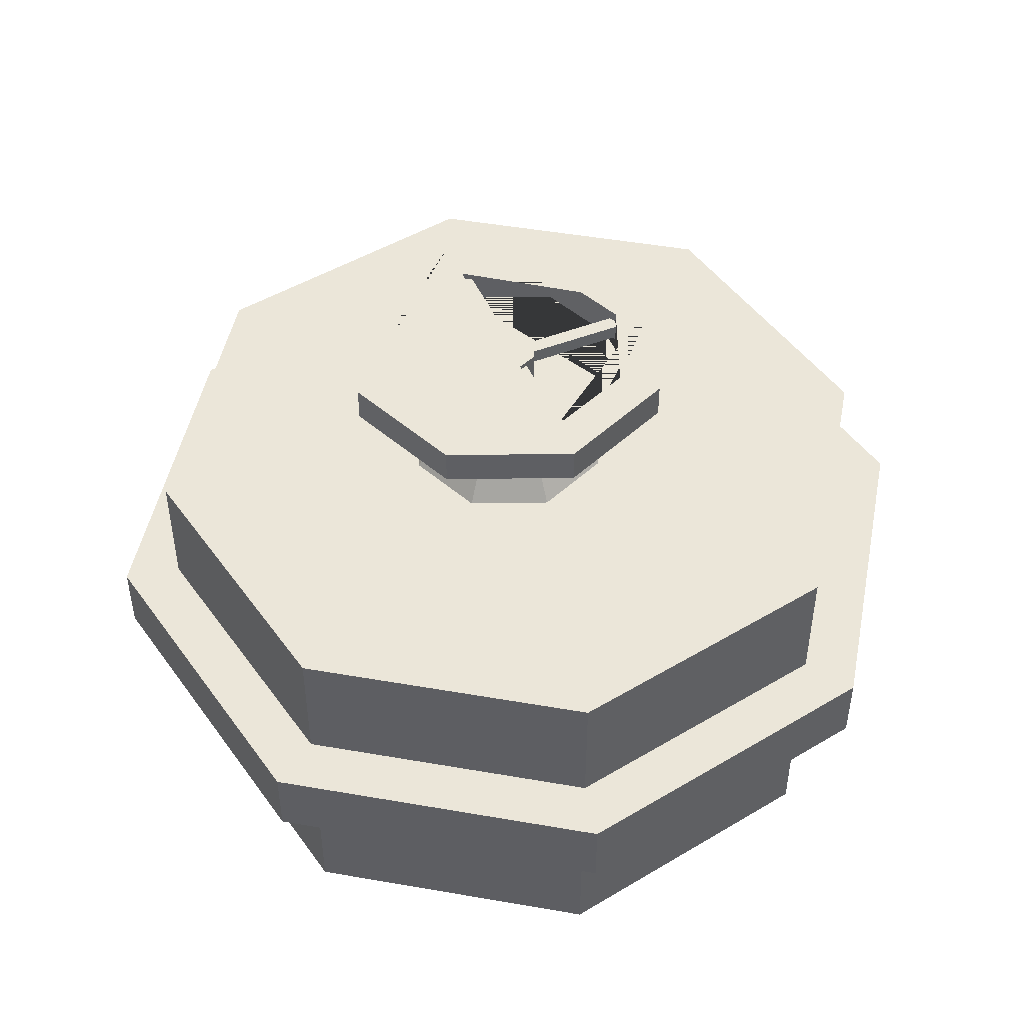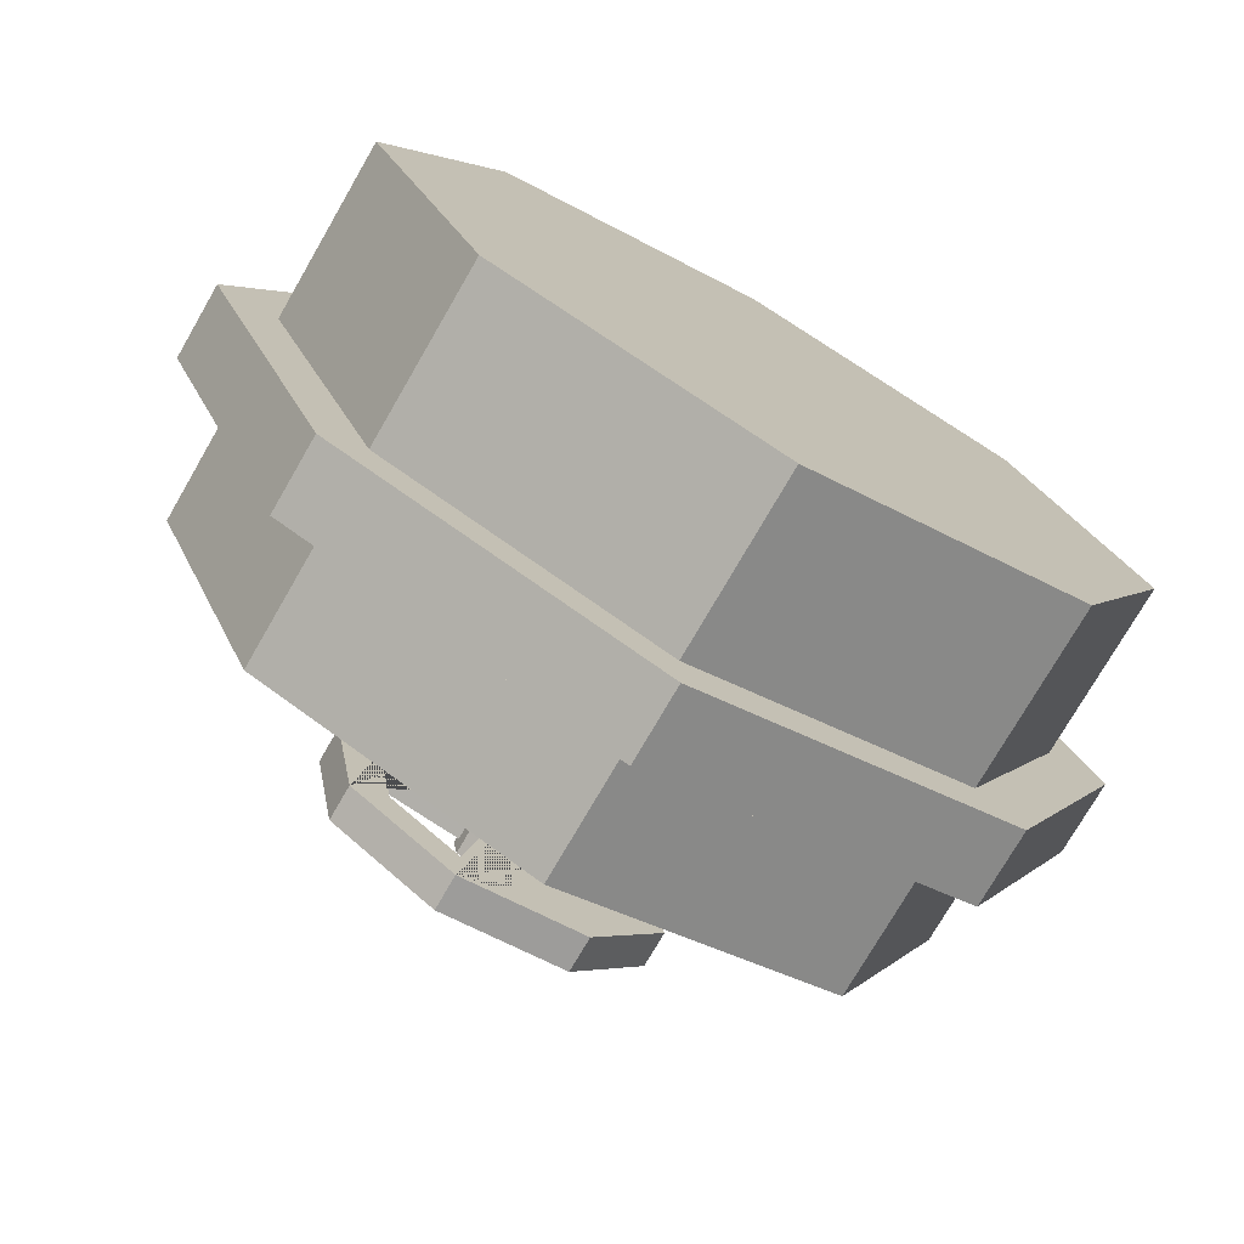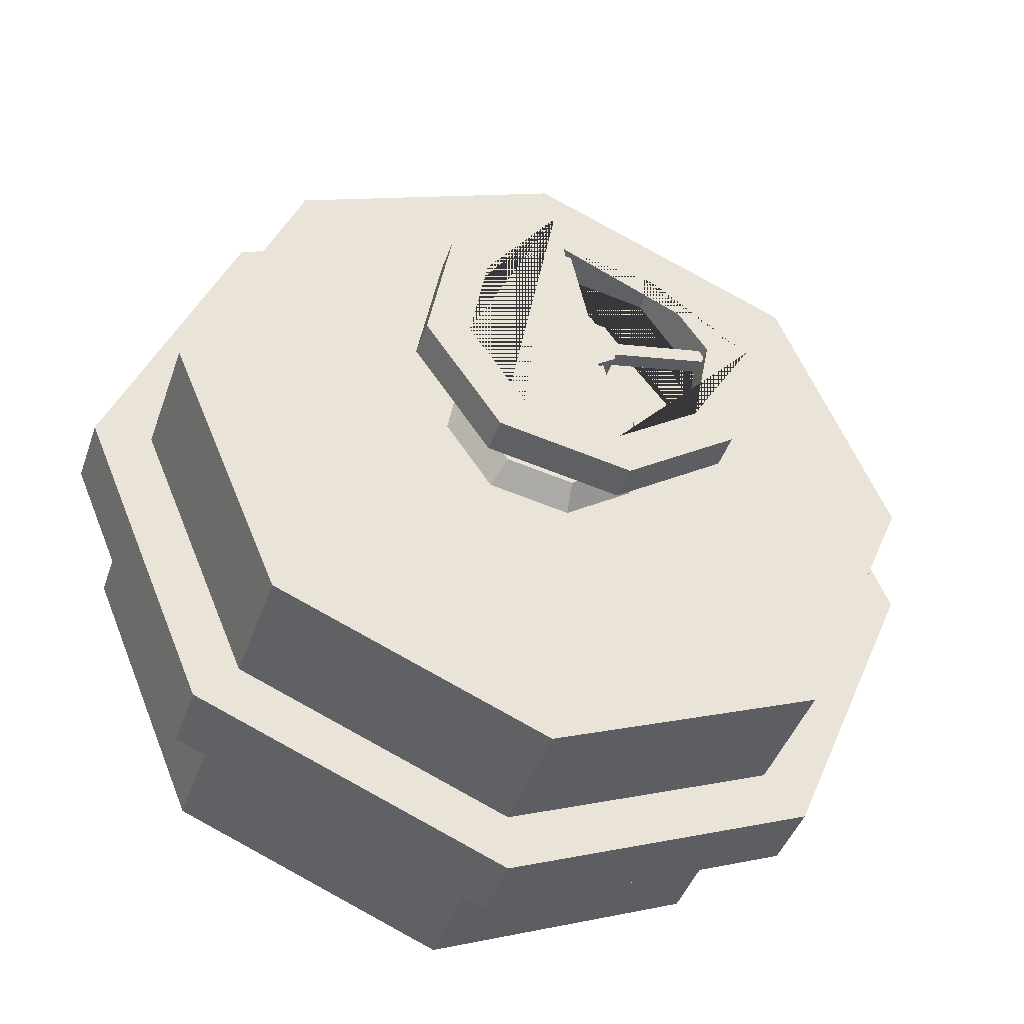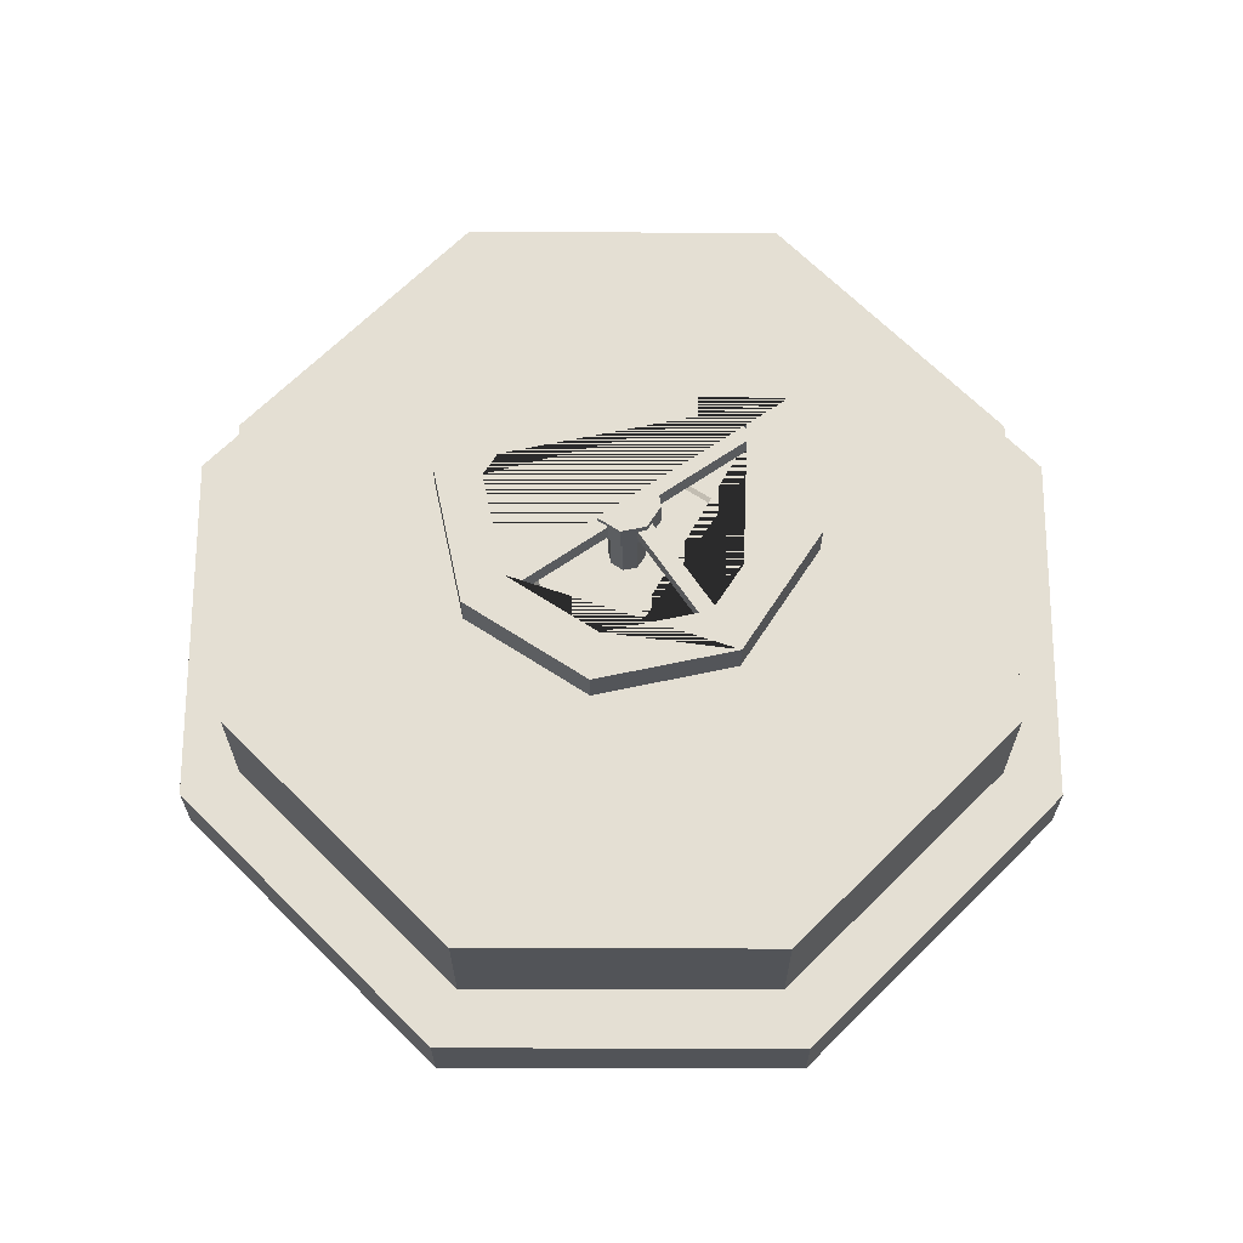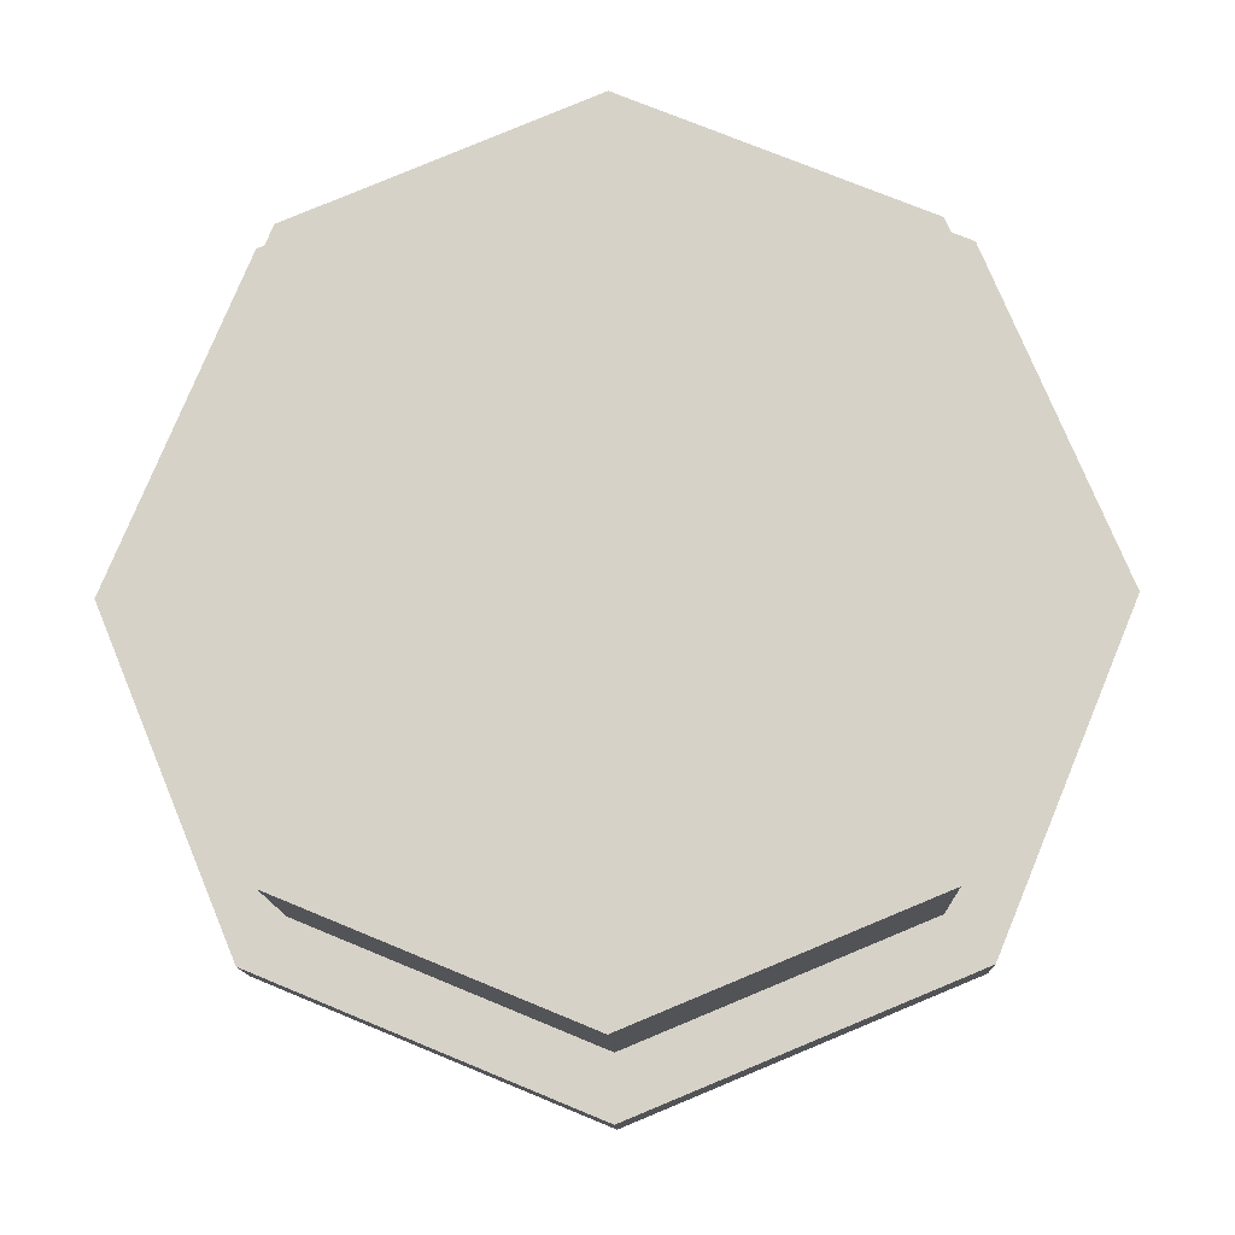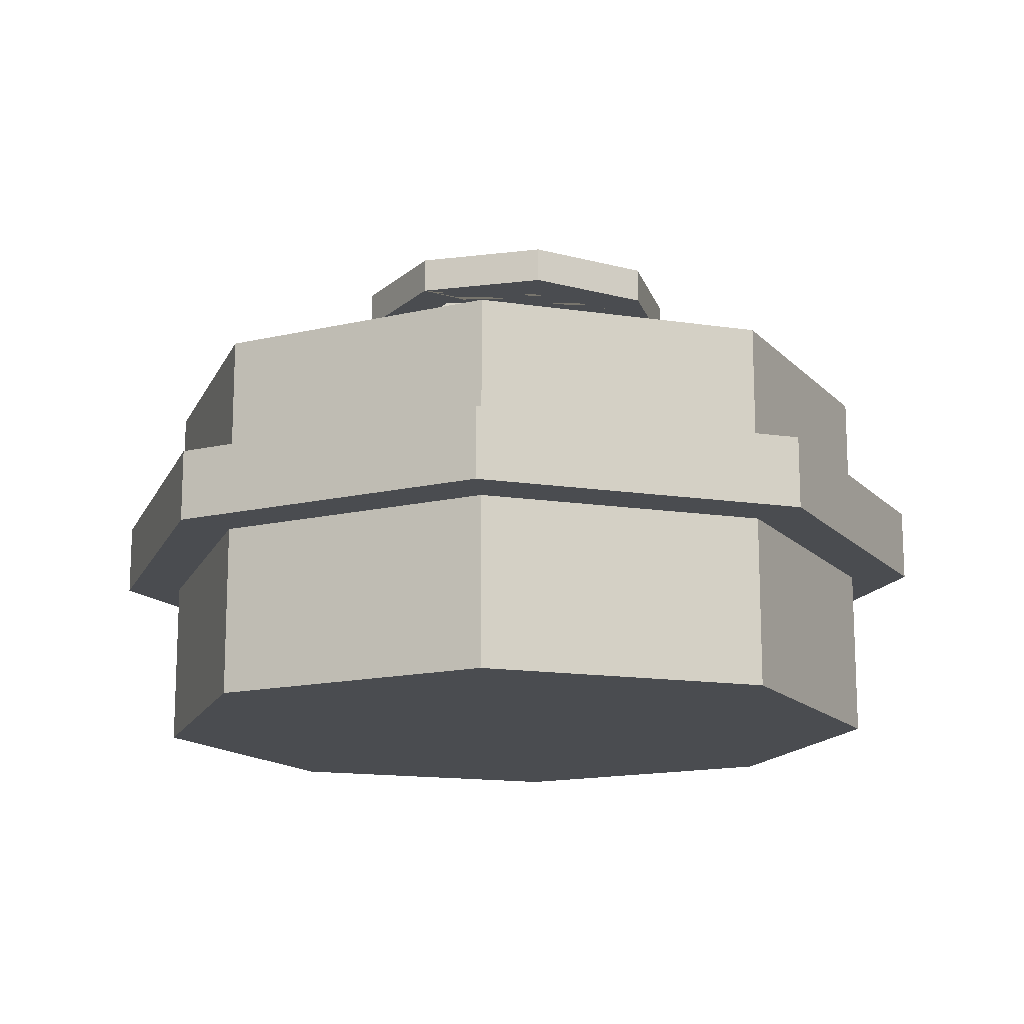
<metadata>
{"format":"obj","ext":"obj","renderer":"f3d","projection":"perspective","resolution":1024,"background":"white","views":[{"elev":47.9,"azim":168.6,"up":"+Y"},{"elev":-75.0,"azim":-30.0,"up":"+Z"},{"elev":-42.5,"azim":161.7,"up":"+Z"},{"elev":66.8,"azim":-112.4,"up":"+Y"},{"elev":-12.8,"azim":1.7,"up":"+Z"},{"elev":-14.9,"azim":-85.5,"up":"+Y"}]}
</metadata>
<code>
o Cylinder.003
v -0.002285 -0.4024 -0.4132
v -0.002285 -0.004761 -0.4132
v 0.2867 -0.4024 -0.2935
v 0.2867 -0.004761 -0.2935
v 0.4064 -0.4024 -0.004488
v 0.4064 -0.004761 -0.004488
v 0.2867 -0.4024 0.2845
v 0.2867 -0.004761 0.2845
v -0.002285 -0.4024 0.4042
v -0.002285 -0.004761 0.4042
v -0.2913 -0.4024 0.2845
v -0.2913 -0.004761 0.2845
v -0.411 -0.4024 -0.004488
v -0.411 -0.004761 -0.004488
v -0.2913 -0.4024 -0.2935
v -0.2913 -0.004761 -0.2935
v -0.002285 -0.2198 -0.4132
v -0.002285 -0.1426 -0.4132
v 0.2867 -0.1426 -0.2935
v 0.2867 -0.2198 -0.2935
v 0.4064 -0.1426 -0.004488
v 0.4064 -0.2198 -0.004488
v 0.2867 -0.1426 0.2845
v 0.2867 -0.2198 0.2845
v -0.002285 -0.1426 0.4042
v -0.002285 -0.2198 0.4042
v -0.2913 -0.1426 0.2845
v -0.2913 -0.2198 0.2845
v -0.411 -0.1426 -0.004488
v -0.411 -0.2198 -0.004488
v -0.2913 -0.1426 -0.2935
v -0.2913 -0.2198 -0.2935
v -0.002285 -0.1426 -0.4754
v 0.3307 -0.1426 -0.3375
v 0.4686 -0.1426 -0.004488
v 0.3307 -0.1426 0.3285
v -0.002285 -0.1426 0.4664
v -0.3352 -0.1426 0.3285
v -0.4732 -0.1426 -0.004488
v -0.3352 -0.1426 -0.3375
v 0.3307 -0.2198 -0.3375
v 0.4686 -0.2198 -0.004488
v 0.3307 -0.2198 0.3285
v -0.002285 -0.2198 0.4664
v -0.3352 -0.2198 0.3285
v -0.4732 -0.2198 -0.004488
v -0.3352 -0.2198 -0.3375
v -0.002285 -0.2198 -0.4754
v -0.04289 0.1344 -0.1524
v -0.04289 0.1129 -0.1524
v -0.02188 0.1344 -0.1569
v -0.02188 0.1129 -0.1569
v 0.02416 0.1344 0.1614
v 0.02416 0.1129 0.1614
v 0.04518 0.1344 0.1569
v 0.04518 0.1129 0.1569
v 0.1611 0.1316 -0.04003
v 0.1611 0.1158 -0.04003
v 0.1644 0.1316 -0.02454
v 0.1644 0.1158 -0.02454
v -0.1621 0.1316 0.02903
v -0.1621 0.1158 0.02903
v -0.1588 0.1316 0.04451
v -0.1588 0.1158 0.04451
v -0.03054 0.1077 0.009015
v -0.03054 0.1396 0.009015
v -0.02605 0.1077 -0.01537
v -0.02605 0.1396 -0.01537
v -0.005629 0.1077 -0.02944
v -0.005629 0.1396 -0.02944
v 0.01876 0.1077 -0.02495
v 0.01876 0.1396 -0.02495
v 0.03283 0.1077 -0.004527
v 0.03283 0.1396 -0.004527
v 0.02834 0.1077 0.01986
v 0.02834 0.1396 0.01986
v 0.007914 0.1077 0.03393
v 0.007914 0.1396 0.03393
v -0.01648 0.1077 0.02944
v -0.01648 0.1396 0.02944
v -0.01663 0.1077 0.006041
v -0.01411 0.1077 -0.007635
v -0.002654 0.1077 -0.01552
v 0.01102 0.1077 -0.013
v 0.01891 0.1077 -0.001553
v 0.01639 0.1077 0.01212
v 0.004939 0.1077 0.02001
v -0.008736 0.1077 0.01749
v -0.01663 0.02283 0.006041
v -0.01411 0.02283 -0.007635
v -0.008736 0.02283 0.01749
v -0.002654 0.02283 -0.01552
v 0.01102 0.02283 -0.013
v 0.01891 0.02283 -0.001553
v 0.01639 0.02283 0.01212
v 0.004939 0.02283 0.02001
v -0.09175 0.02283 0.0221
v -0.07858 0.02283 -0.04941
v -0.01871 0.02283 -0.09065
v 0.05279 0.02283 -0.07748
v 0.09404 0.02283 -0.01761
v 0.08087 0.02283 0.05389
v 0.02099 0.02283 0.09514
v -0.05051 0.02283 0.08197
v -0.1138 -0.0108 0.02681
v -0.09753 -0.0108 -0.06168
v -0.06278 -0.0108 0.1009
v -0.02343 -0.0108 -0.1127
v 0.06507 -0.0108 -0.09642
v 0.1161 -0.0108 -0.02233
v 0.09981 -0.0108 0.06617
v 0.02571 -0.0108 0.1172
v -0.1769 0.1428 0.04028
v -0.1769 0.1045 0.04028
v -0.1516 0.1428 -0.09673
v -0.1516 0.1045 -0.09673
v -0.0369 0.1428 -0.1758
v -0.0369 0.1045 -0.1758
v 0.1001 0.1428 -0.1505
v 0.1001 0.1045 -0.1505
v 0.1792 0.1428 -0.0358
v 0.1792 0.1045 -0.0358
v 0.1539 0.1428 0.1012
v 0.1539 0.1045 0.1012
v 0.03918 0.1428 0.1803
v 0.03918 0.1045 0.1803
v -0.09783 0.1428 0.155
v -0.09783 0.1045 0.155
v 0.1334 0.1045 -0.02602
v 0.1334 0.1428 -0.02602
v 0.07467 0.1045 -0.1112
v 0.07467 0.1428 -0.1112
v -0.1124 0.1045 -0.07128
v -0.1124 0.1428 -0.07128
v -0.1311 0.1045 0.0305
v -0.1311 0.1428 0.0305
v 0.1146 0.1045 0.07577
v 0.1146 0.1428 0.07577
v -0.07239 0.1045 0.1157
v -0.07239 0.1428 0.1157
v 0.0294 0.1045 0.1345
v 0.0294 0.1428 0.1345
v -0.02712 0.1045 -0.13
v -0.02712 0.1428 -0.13
f 18 2 4 19
f 19 4 6 21
f 21 6 8 23
f 23 8 10 25
f 25 10 12 27
f 27 12 14 29
f 4 2 16 14 12 10 8 6
f 29 14 16 31
f 31 16 2 18
f 1 3 5 7 9 11 13 15
f 15 32 17 1
f 13 30 32 15
f 11 28 30 13
f 9 26 28 11
f 7 24 26 9
f 5 22 24 7
f 3 20 22 5
f 1 17 20 3
f 40 31 18 33
f 39 29 31 40
f 38 27 29 39
f 37 25 27 38
f 36 23 25 37
f 35 21 23 36
f 34 19 21 35
f 33 18 19 34
f 48 33 34 41
f 41 34 35 42
f 42 35 36 43
f 43 36 37 44
f 44 37 38 45
f 45 38 39 46
f 46 39 40 47
f 47 40 33 48
f 32 47 48 17
f 30 46 47 32
f 28 45 46 30
f 26 44 45 28
f 24 43 44 26
f 22 42 43 24
f 20 41 42 22
f 17 48 41 20
f 49 50 52 51
f 51 52 56 55
f 55 56 54 53
f 53 54 50 49
f 51 55 53 49
f 56 52 50 54
f 57 58 60 59
f 59 60 64 63
f 63 64 62 61
f 61 62 58 57
f 59 63 61 57
f 64 60 58 62
f 65 66 68 67
f 67 68 70 69
f 69 70 72 71
f 71 72 74 73
f 73 74 76 75
f 75 76 78 77
f 68 66 80 78 76 74 72 70
f 77 78 80 79
f 79 80 66 65
f 84 85 94 93
f 65 67 82 81
f 67 69 83 82
f 69 71 84 83
f 71 73 85 84
f 73 75 86 85
f 75 77 87 86
f 77 79 88 87
f 79 65 81 88
f 101 102 111 110
f 82 83 92 90
f 81 82 90 89
f 87 88 91 96
f 85 86 95 94
f 83 84 93 92
f 88 81 89 91
f 86 87 96 95
f 89 90 98 97
f 90 92 99 98
f 92 93 100 99
f 93 94 101 100
f 94 95 102 101
f 95 96 103 102
f 96 91 104 103
f 91 89 97 104
f 105 106 108 109 110 111 112 107
f 99 100 109 108
f 104 97 105 107
f 102 103 112 111
f 100 101 110 109
f 98 99 108 106
f 97 98 106 105
f 103 104 107 112
f 113 114 116 115
f 115 116 118 117
f 117 118 120 119
f 119 120 122 121
f 121 122 124 123
f 123 124 126 125
f 116 114 128 126 141 139 135 133 143 118
f 125 126 128 127
f 127 128 114 113
f 113 115 117 144 134 136 140 142 125 127
f 140 139 141 142
f 118 143 131 129 137 141 126 124 122 120
f 144 143 133 134
f 142 141 137 138
f 132 131 143 144
f 130 129 131 132
f 136 135 139 140
f 134 133 135 136
f 138 137 129 130
f 125 142 138 130 132 144 117 119 121 123

</code>
